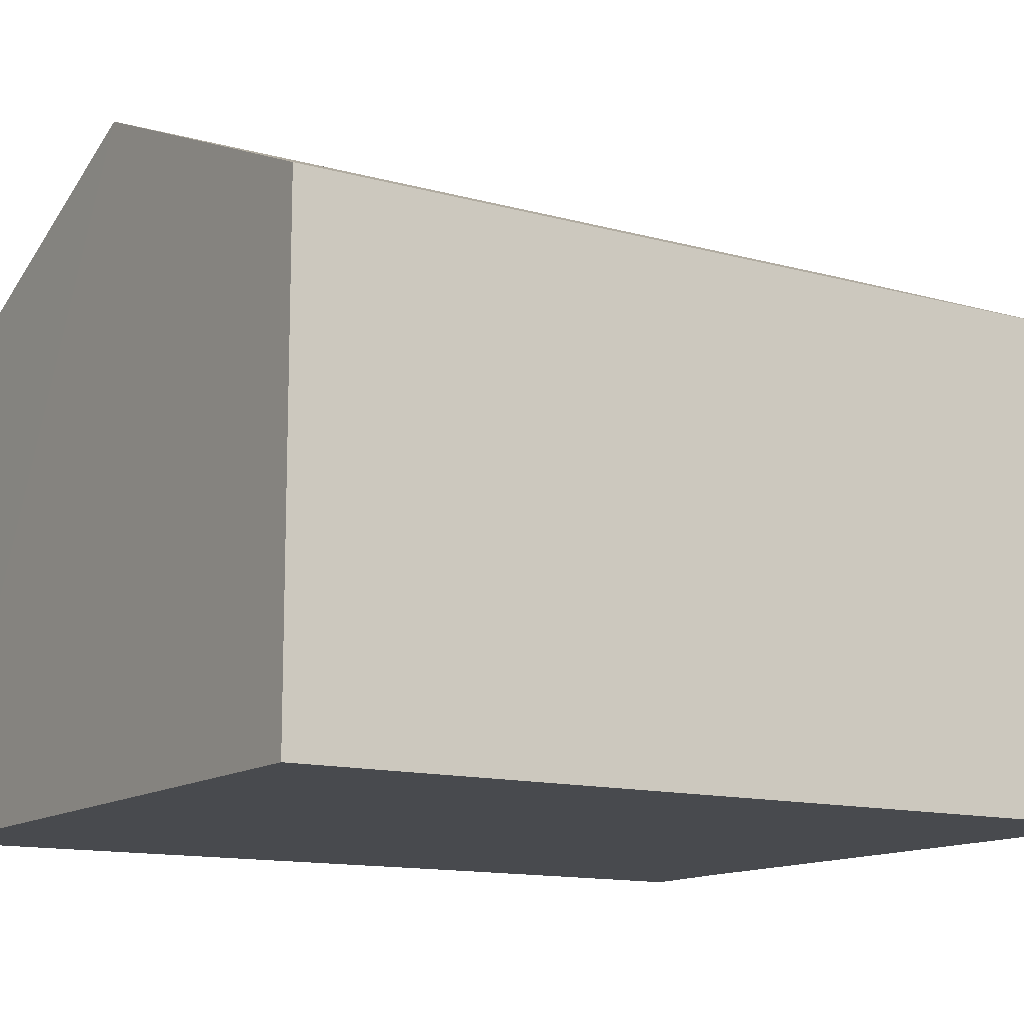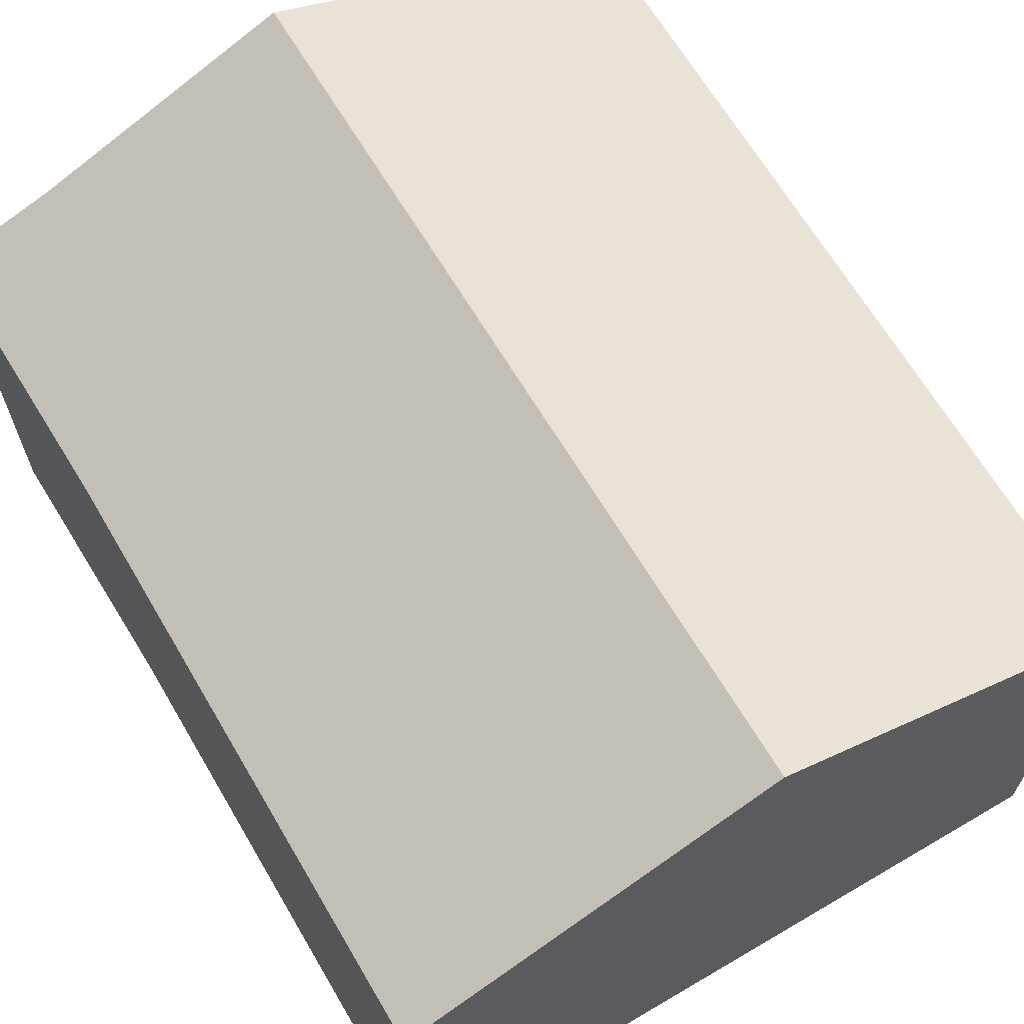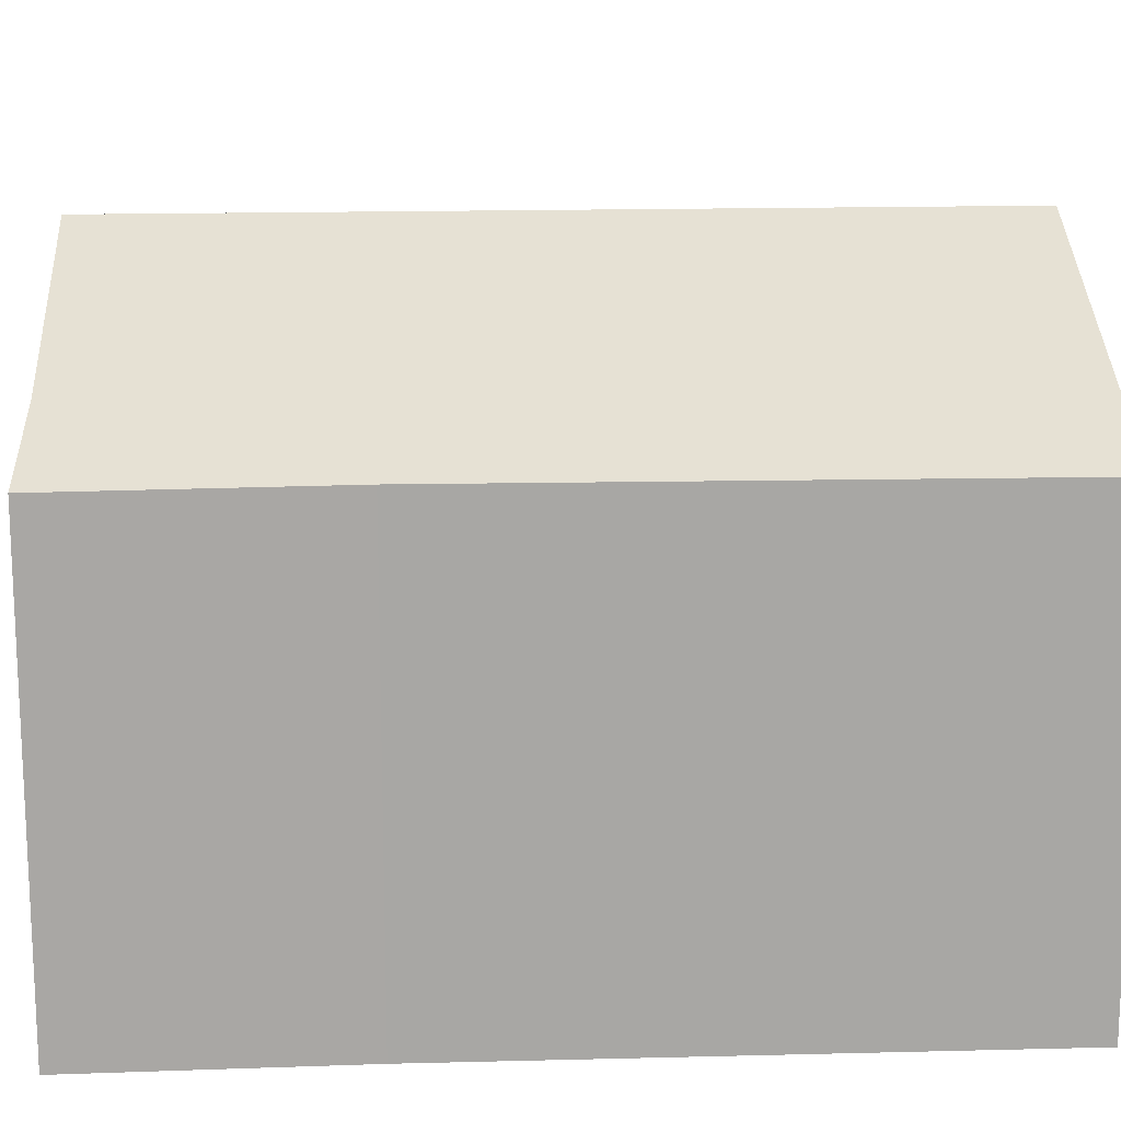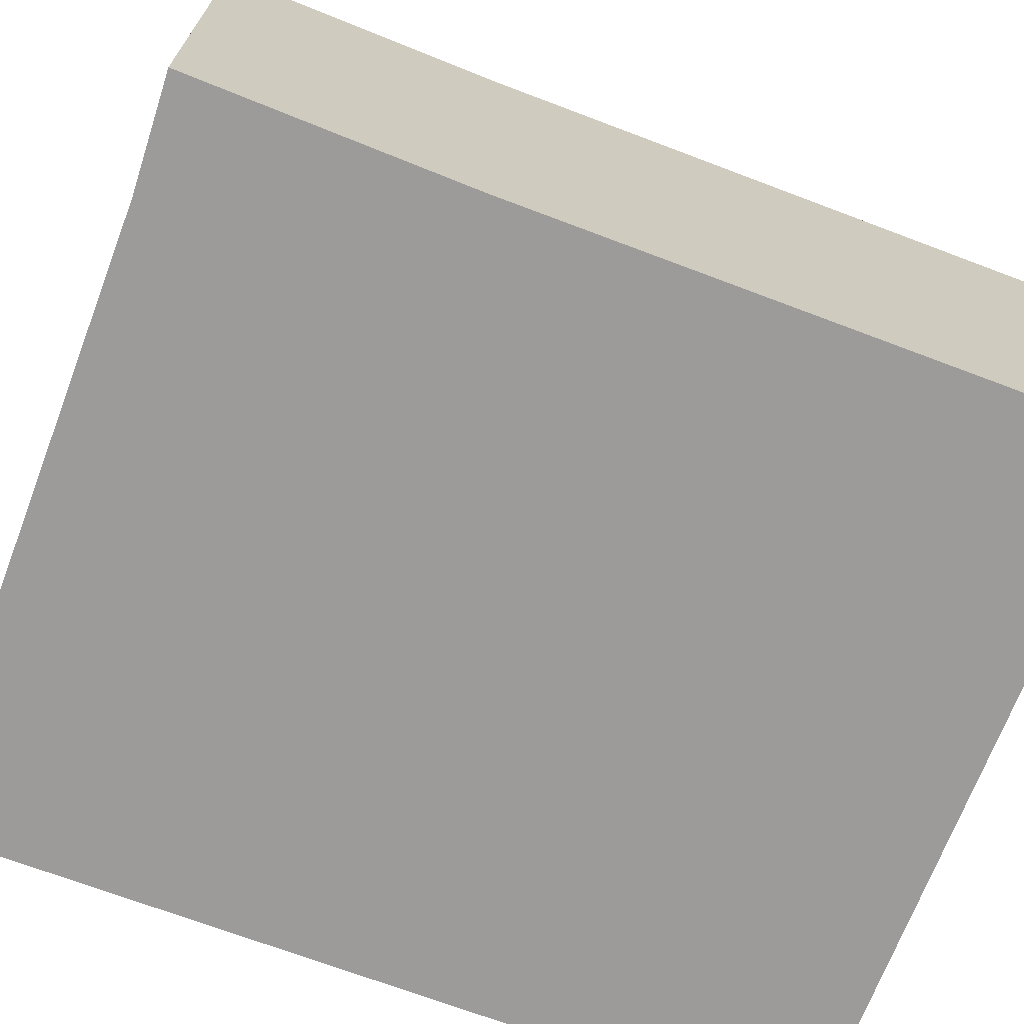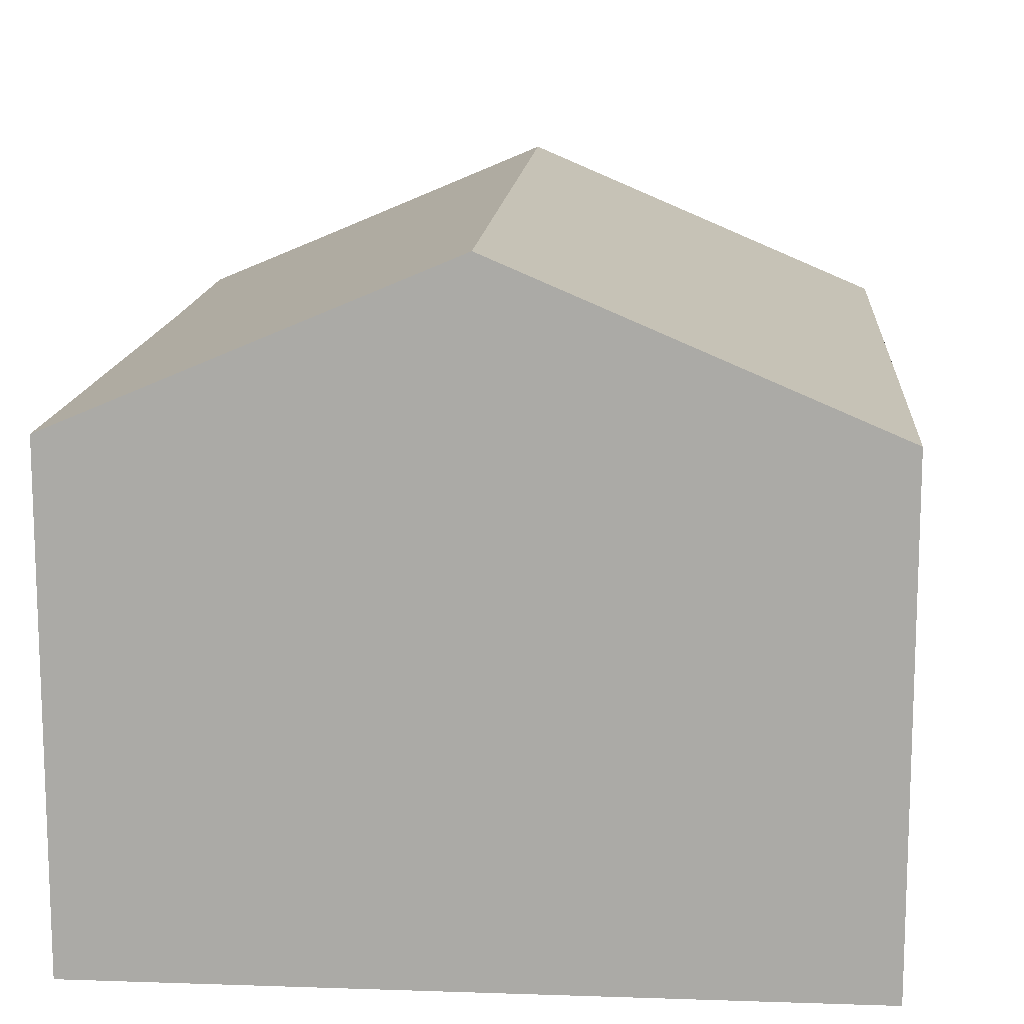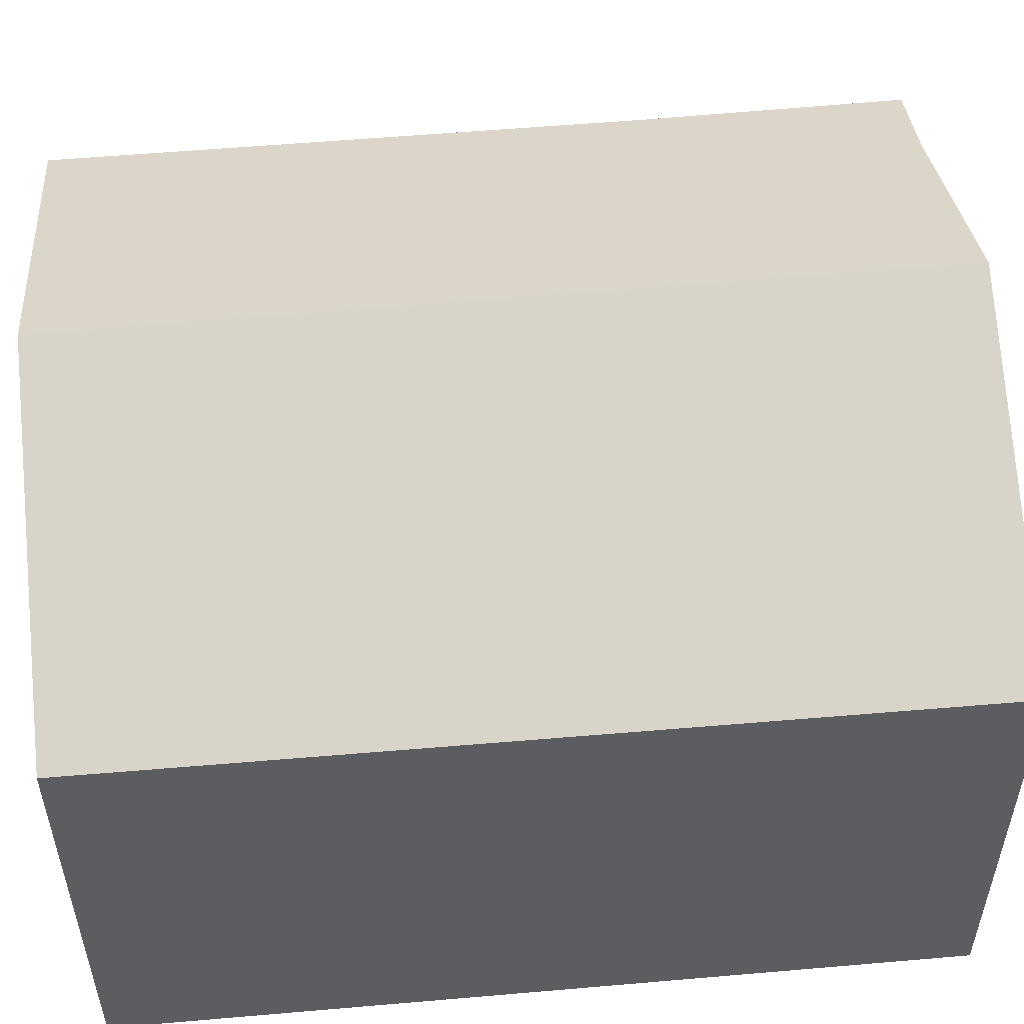
<metadata>
{"format":"obj","ext":"obj","renderer":"f3d","projection":"perspective","resolution":1024,"background":"white","views":[{"elev":-12.8,"azim":55.5,"up":"+Y"},{"elev":66.4,"azim":-32.7,"up":"+Y"},{"elev":15.7,"azim":-95.2,"up":"+Y"},{"elev":-69.7,"azim":-113.0,"up":"+Y"},{"elev":13.4,"azim":2.2,"up":"+Y"},{"elev":53.4,"azim":82.5,"up":"+Y"}]}
</metadata>
<code>
v  2.065 7.806 -12.77
v  5.392 9.392 0.208
v  5.802 9.392 -12.62
v  0.412 7.104 -12.91
v  0.34 7.128 -8.806
v  0 7.104 4.35e-16
v  11.23 7.086 -12.41
v  10.74 7.122 0.414
v  0.34 5.392e-16 -8.806
v  0.412 7.908e-16 -12.91
v  0 0 0
v  5.392 -1.274e-17 0.208
v  10.74 -2.535e-17 0.414
v  11.23 7.6e-16 -12.41
v  2.065 7.816e-16 -12.77
v  5.802 7.728e-16 -12.62
g defaultobject
f 1 2 3
f 2 1 4
f 2 4 5
f 2 5 6
f 2 7 3
f 7 2 8
f 4 9 5
f 9 4 10
f 9 6 5
f 6 9 11
f 11 2 6
f 2 11 8
f 8 11 12
f 8 12 13
f 13 7 8
f 7 13 14
f 15 4 1
f 4 15 10
f 14 3 7
f 3 14 1
f 1 14 15
f 15 14 16
f 9 12 11
f 12 9 13
f 13 9 10
f 13 10 15
f 13 15 16
f 13 16 14

</code>
